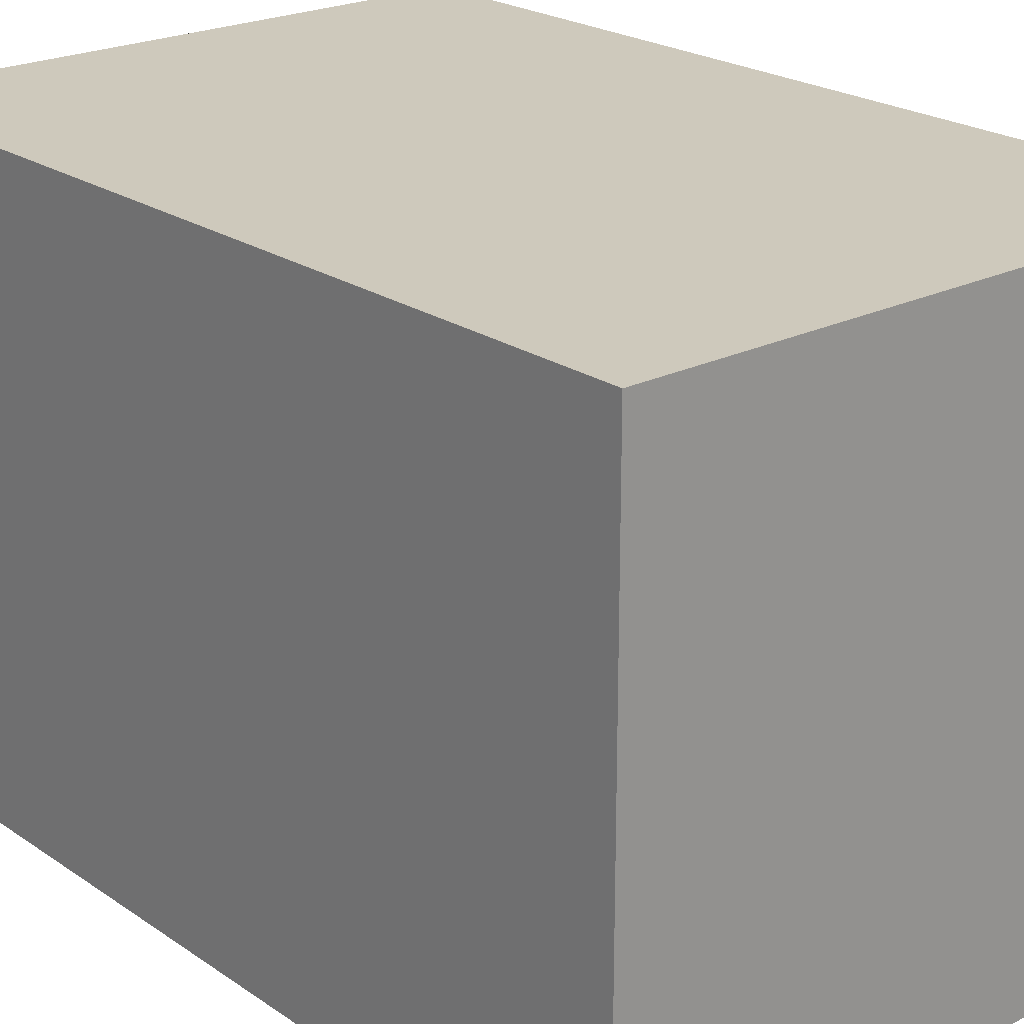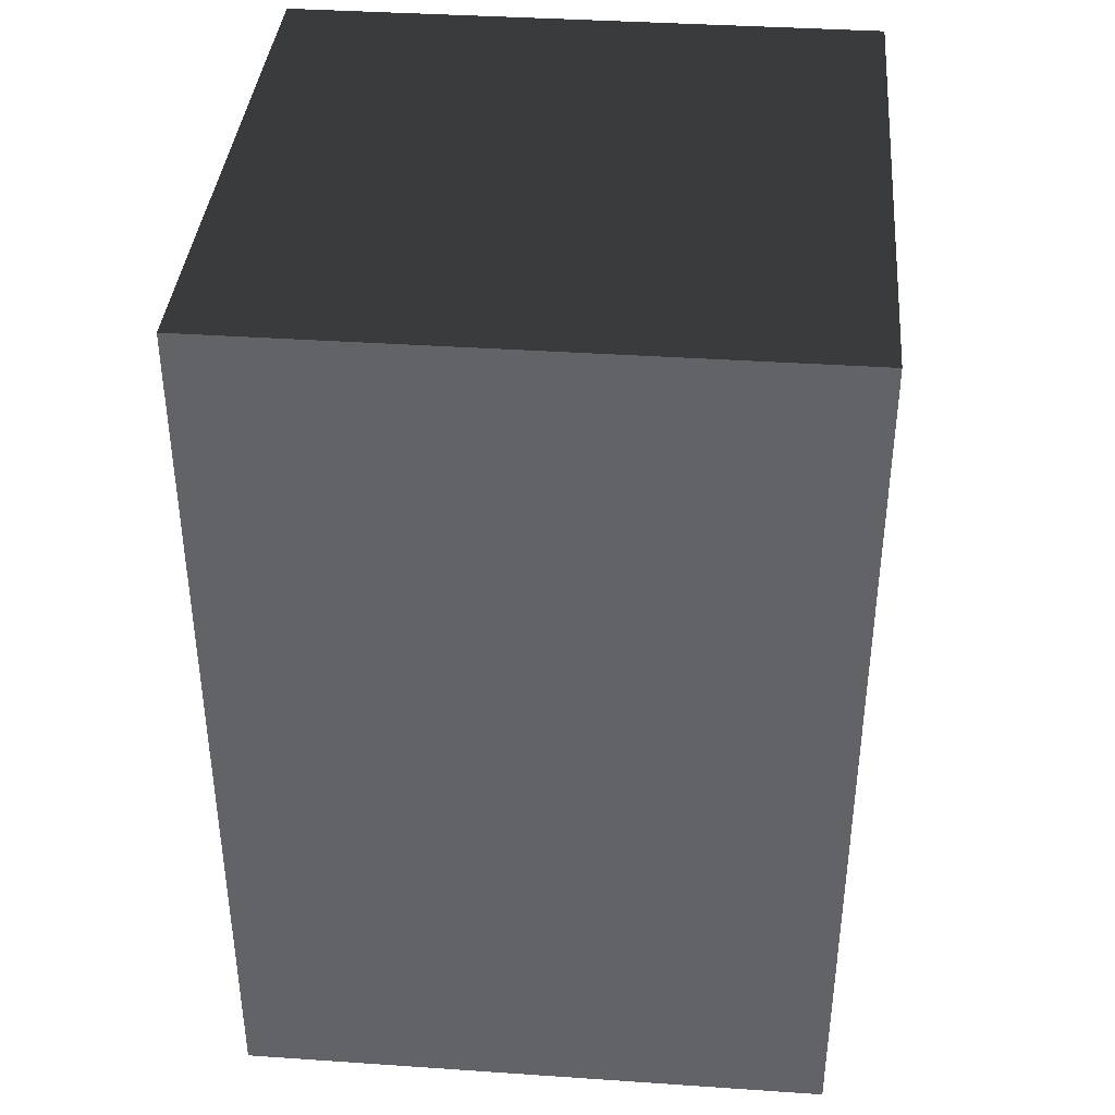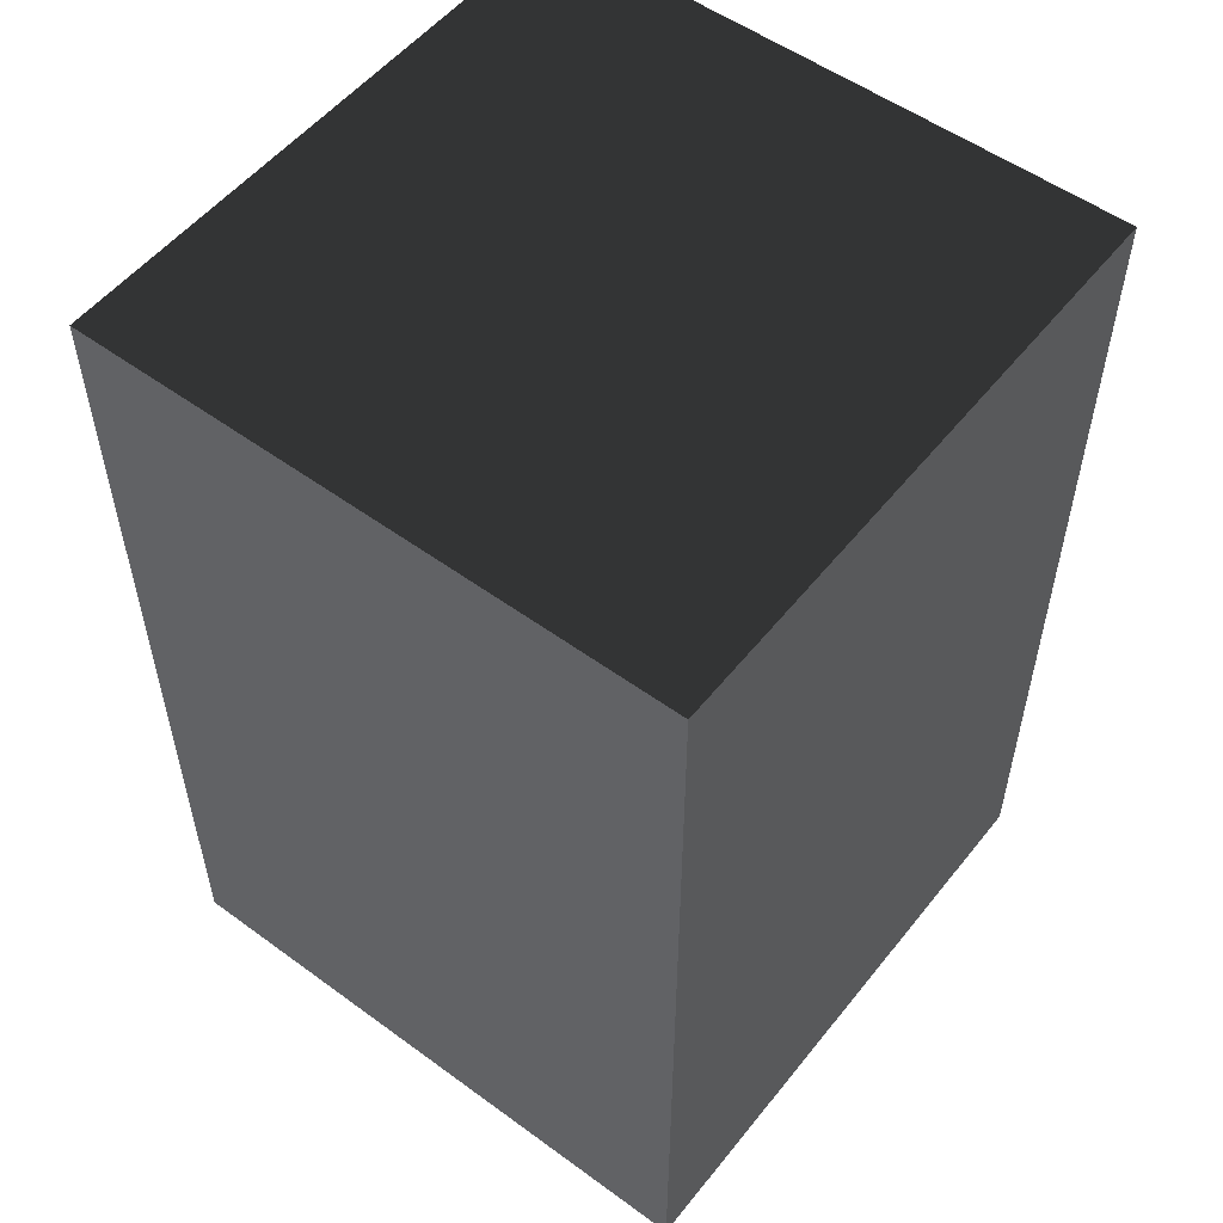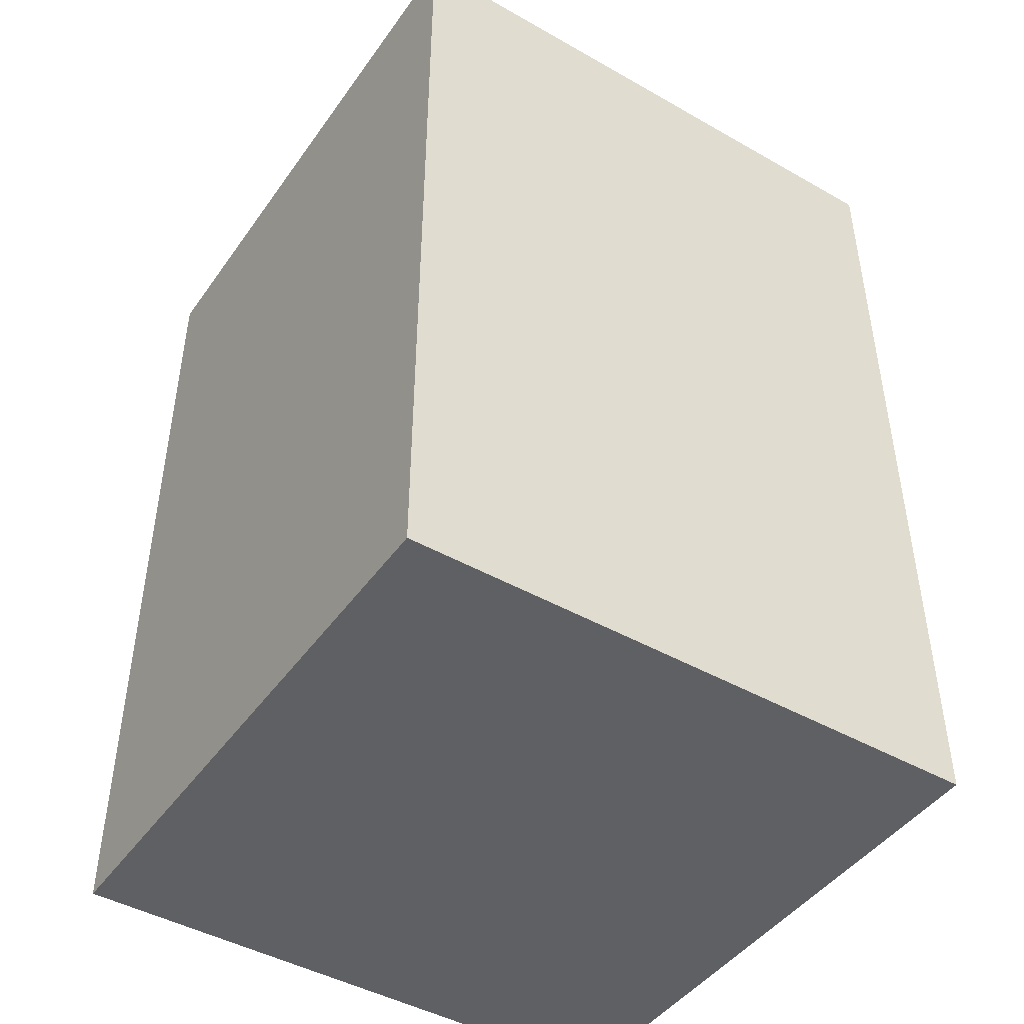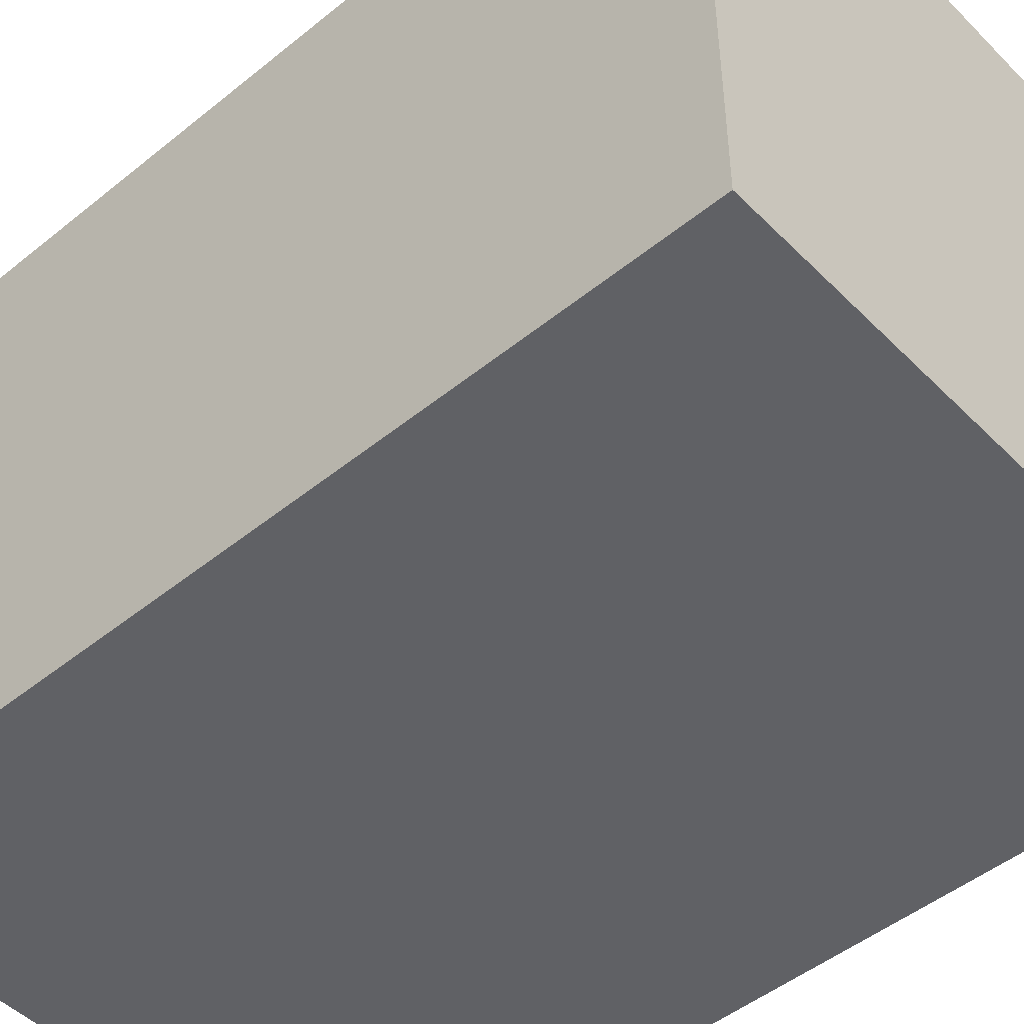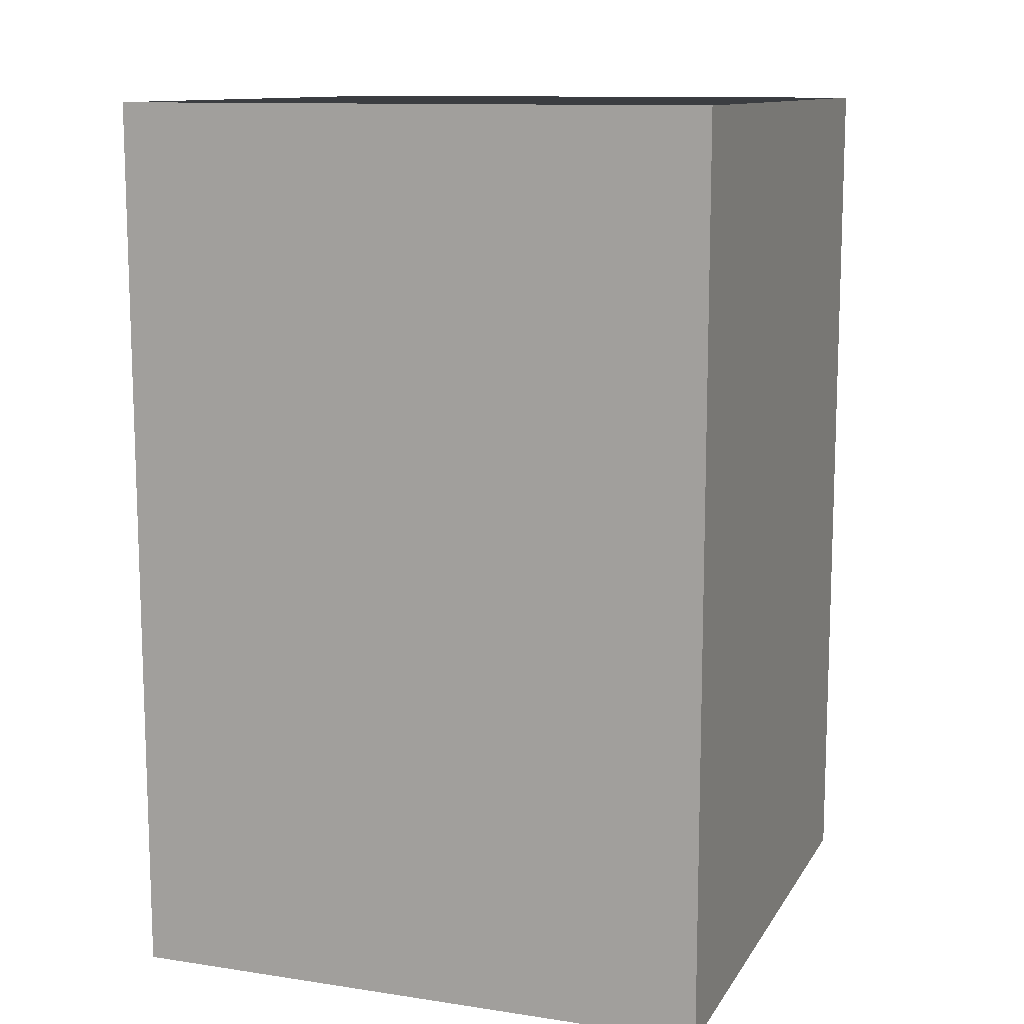
<metadata>
{"format":"obj","ext":"obj","renderer":"f3d","projection":"perspective","resolution":1024,"background":"white","views":[{"elev":22.4,"azim":139.4,"up":"+Y"},{"elev":38.5,"azim":-175.1,"up":"+Z"},{"elev":53.9,"azim":127.8,"up":"+Z"},{"elev":-45.3,"azim":-33.2,"up":"+Z"},{"elev":-48.5,"azim":132.1,"up":"+Y"},{"elev":11.6,"azim":-70.0,"up":"+Z"}]}
</metadata>
<code>
o Plane.002_Plane.005
v -5 0 -5
v 5 0 -5
v 5 10 -5
v -5 10 -5
f 1 2 3 4
o Plane.003_Plane.006
v -5 0 10
v 5 0 10
v 5 0 -5
v -5 0 -5
f 5 6 7 8
o Plane.004_Plane.007
v -5 0 10
v -5 0 -5
v -5 10 -5
v -5 10 10
f 9 10 11 12
o Plane_Plane.004
v -5 10 -5
v 5 10 -5
v 5 10 10
v -5 10 10
f 13 14 15 16
o Plane.001_Plane.003
v 5 0 -5
v 5 0 10
v 5 10 10
v 5 10 -5
f 17 18 19 20
o back-wall
v -5 0 10
v 5 0 10
v 5 10 10
v -5 10 10
f 21 22 23 24

</code>
